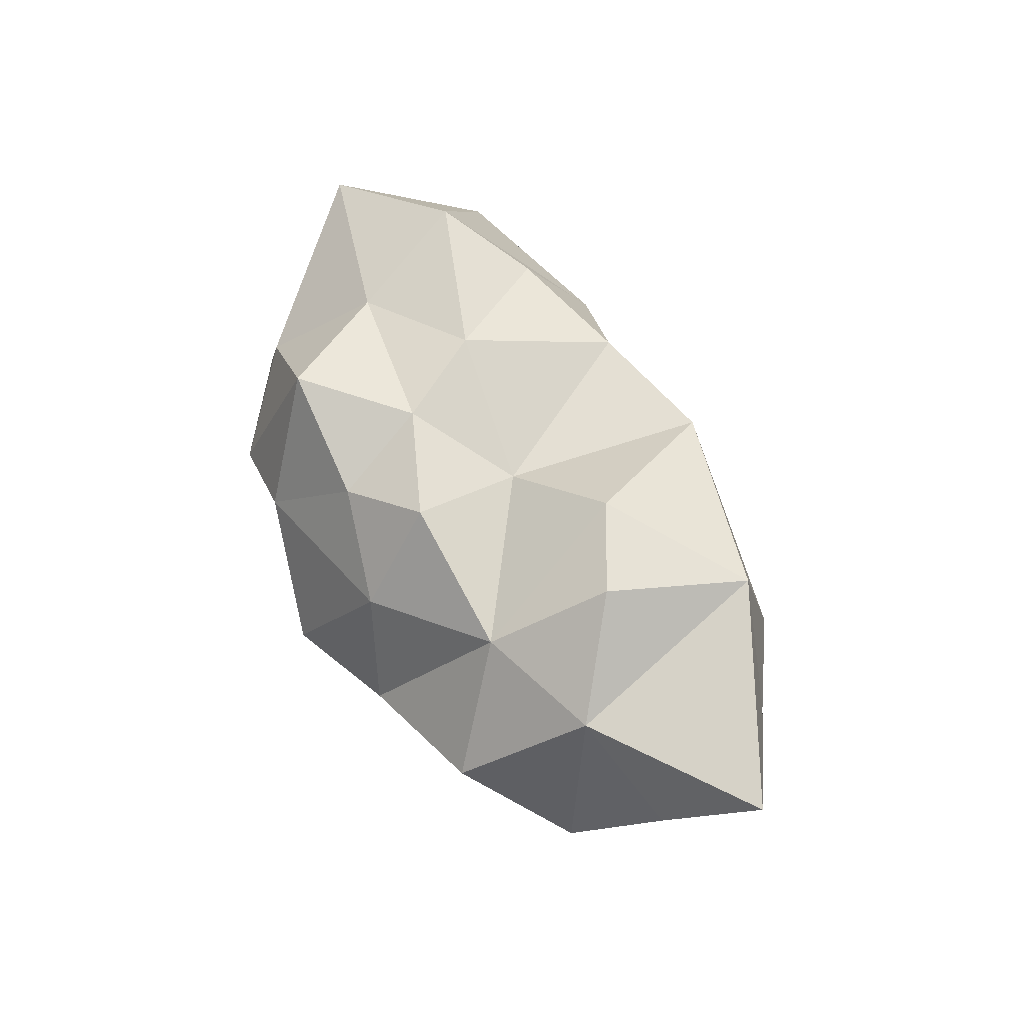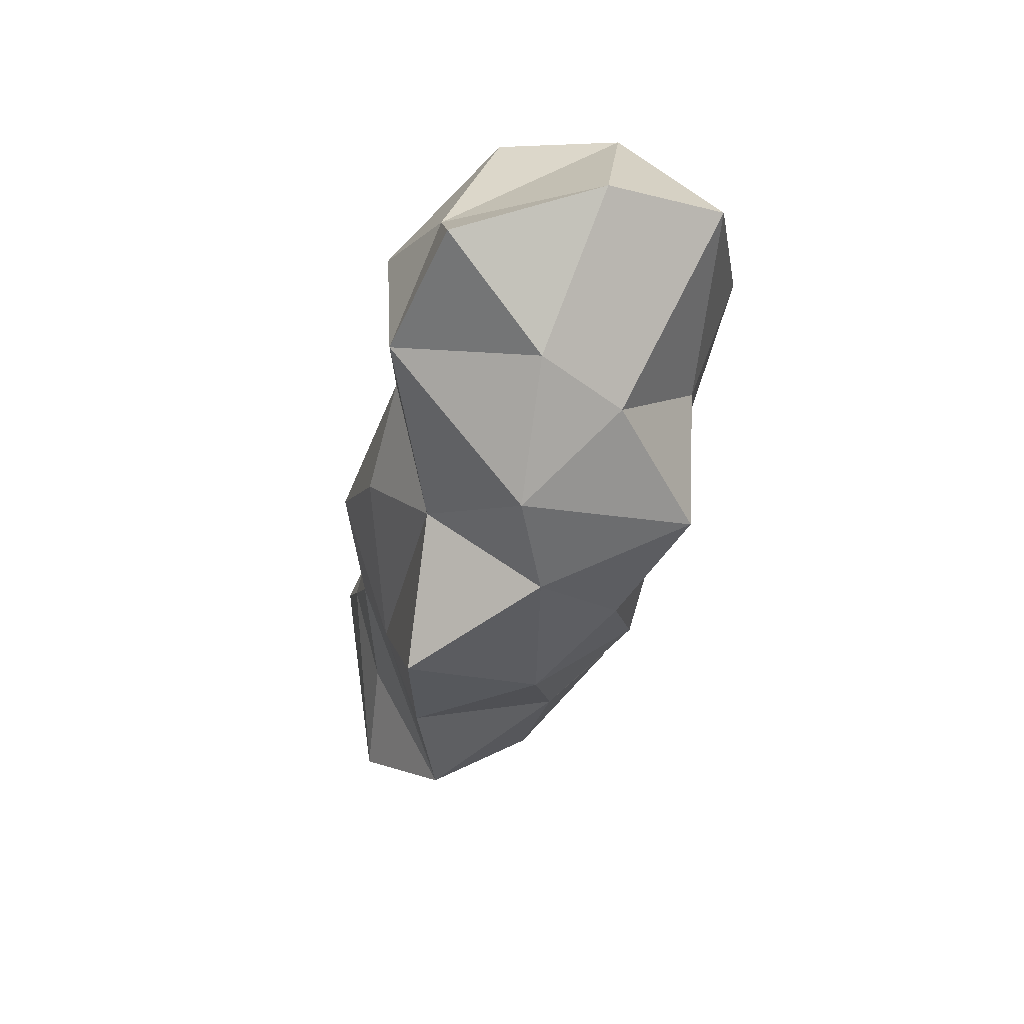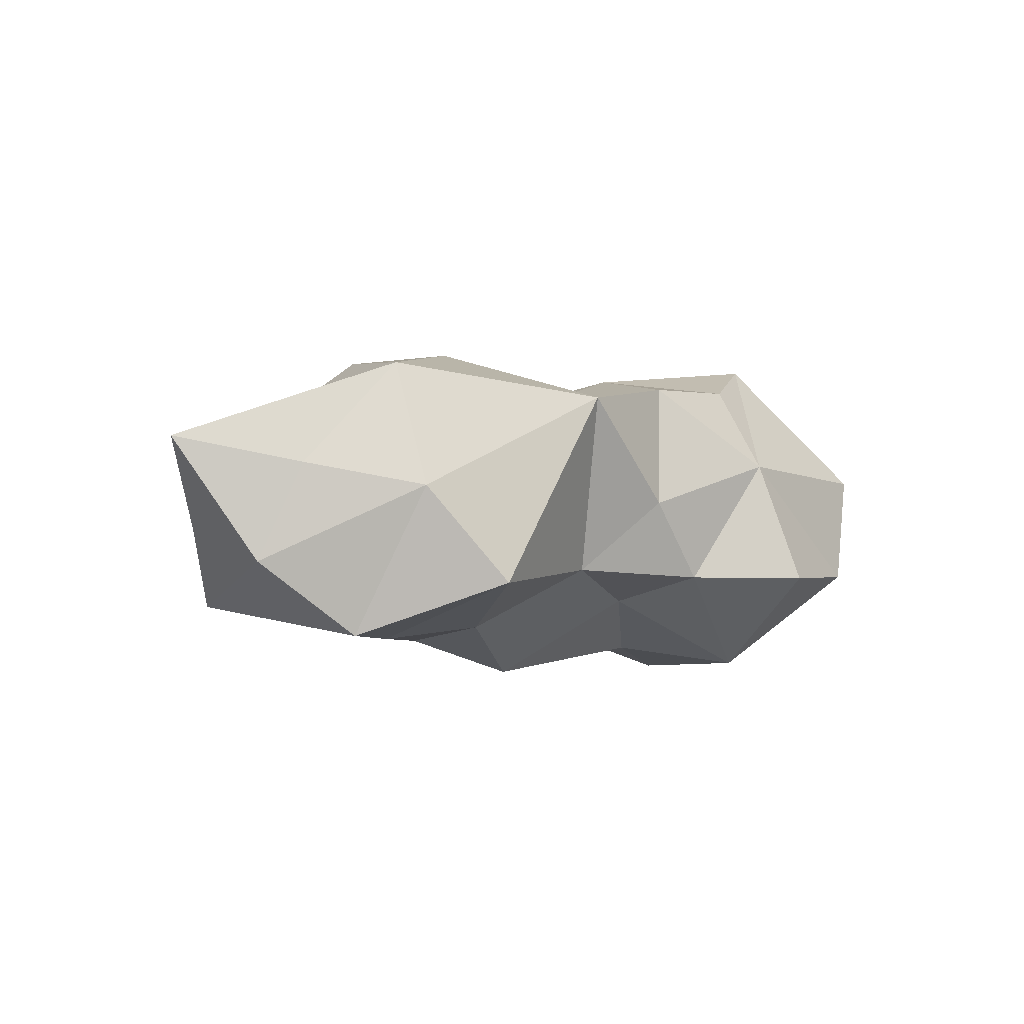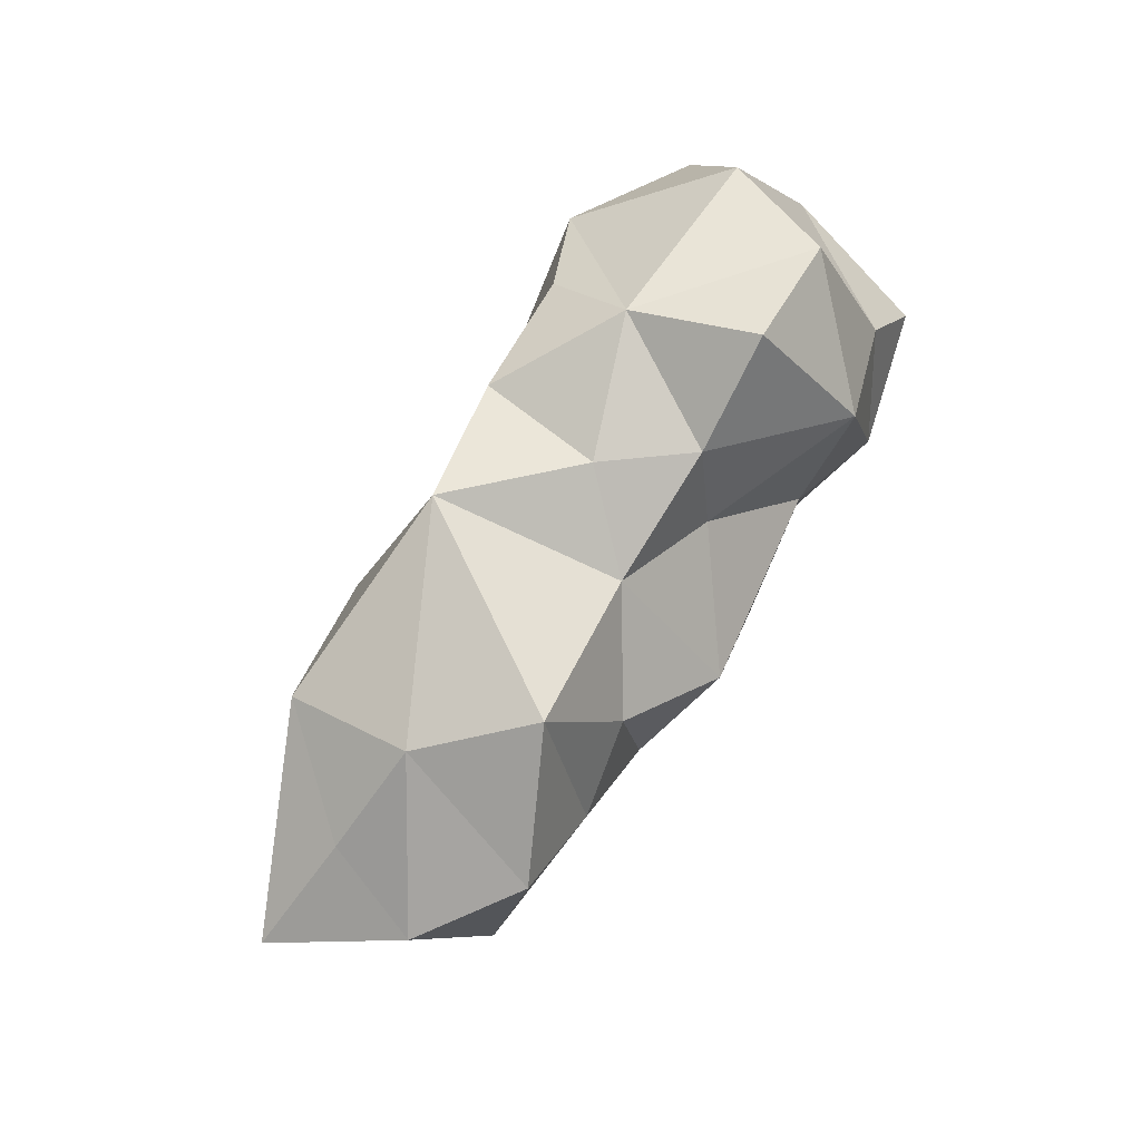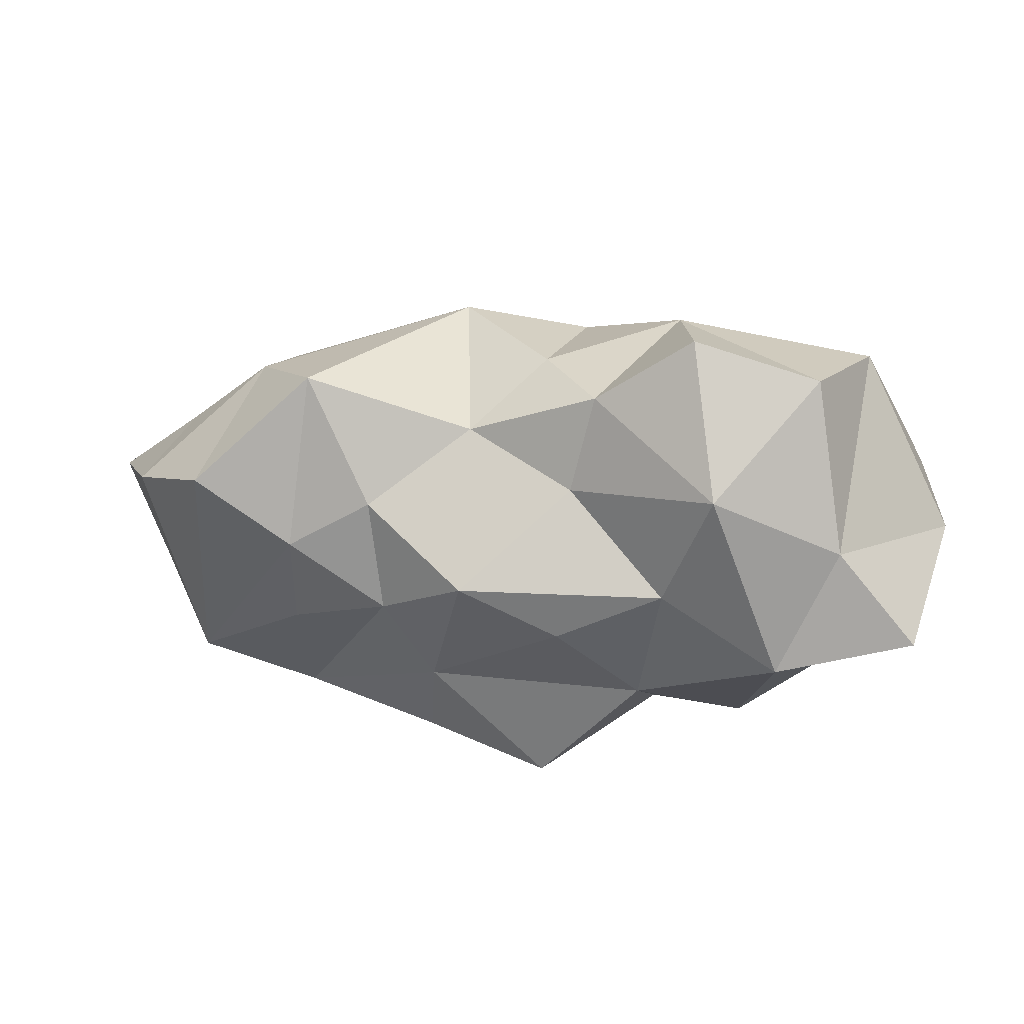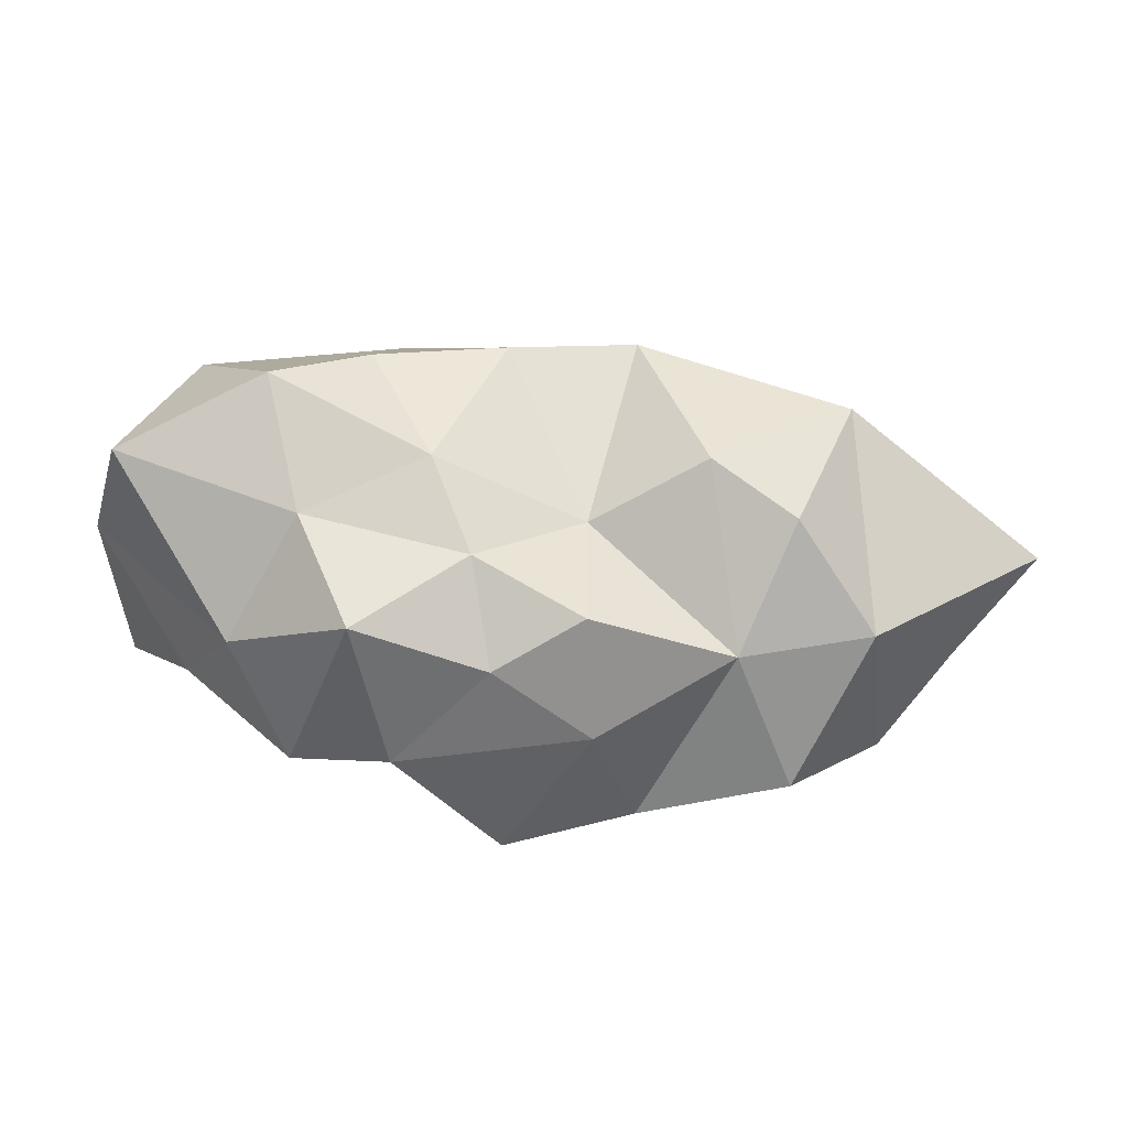
<metadata>
{"format":"obj","ext":"obj","renderer":"f3d","projection":"perspective","resolution":1024,"background":"white","views":[{"elev":56.5,"azim":-124.3,"up":"+Y"},{"elev":-37.6,"azim":80.2,"up":"+Z"},{"elev":-5.5,"azim":-45.6,"up":"+Y"},{"elev":68.3,"azim":-57.5,"up":"+Z"},{"elev":28.4,"azim":12.0,"up":"+Z"},{"elev":-28.9,"azim":178.3,"up":"+Z"}]}
</metadata>
<code>
o Icosphere.002_Icosphere.003
v 0.4375 -0.4385 0.3484
v 0.7699 -0.4841 -0.6179
v 1.658 -0.1586 -0.4711
v -1.074 -0.01447 0.61
v 1.619 -0.5649 0.2355
v 0.634 0.681 0.08159
v -0.3684 -0.6347 -0.226
v -0.4366 -0.5846 0.2565
v -1.212 -0.6424 0.3219
v -0.2203 -0.384 -1.002
v -1.164 0.267 -0.4917
v -0.8524 -0.2118 -0.9441
v -0.7894 -0.6405 0.04584
v 0.8946 0.592 0.6174
v -1.594 -0.3389 0.1452
v -0.8271 0.6193 -0.1539
v -1.884 0.1801 -0.07062
v -1.567 -0.1733 -0.3424
v 0.2477 -0.006731 0.766
v -1.463 0.07652 0.2766
v -0.02559 0.1207 -0.8942
v -0.4804 0.6727 0.09114
v -0.8192 -0.5141 -0.3987
v 1.207 -0.1619 -0.8662
v 0.786 -0.007787 -0.9466
v -0.1648 -0.5438 -0.6066
v -1.089 0.524 0.431
v 0.3869 0.4008 -0.742
v 0.4325 -0.7022 -0.2396
v 1.161 0.5821 -0.1388
v 0.9361 -0.3376 1.054
v 2.058 0.03709 0.1013
v 1.09 -0.7298 0.5054
v 1.652 0.1877 0.8246
v 1.393 -0.7312 -0.2775
v 0.005082 0.436 -0.07681
v 1.452 0.2033 -0.5223
v 0.8808 -0.6484 -0.02097
v 1.467 -0.301 0.9055
v -0.0341 -0.3197 0.54
v -0.5987 0.2943 -0.6084
v 0.3322 0.5374 0.701
v 0.8103 0.1966 0.9199
v 1.928 0.5421 0.1697
v 0.469 0.5946 -0.3225
v 1.296 0.7665 0.4064
v -0.2118 0.4295 0.8003
v 0.01356 0.5498 -0.5762
v 0.9395 0.6024 -0.6597
v 0.3326 -0.4922 -1.108
v -1.276 -0.4924 -0.6245
v -0.7388 -0.4171 0.7642
v 0.5198 -0.3383 0.7497
v 1.962 -0.5821 -0.159
v 0.01392 -0.779 -0.014
f 30 44 37
f 22 27 47
f 3 54 35
f 21 48 28
f 20 4 27
f 21 50 10
f 21 10 41
f 21 28 25
f 26 29 55
f 2 25 24
f 51 18 11
f 53 31 43
f 26 2 29
f 37 24 49
f 19 42 47
f 17 20 27
f 41 12 11
f 20 17 15
f 3 35 24
f 36 22 47
f 36 48 41
f 37 3 24
f 33 53 1
f 45 6 30
f 51 23 13
f 28 48 45
f 18 17 11
f 46 44 30
f 32 44 34
f 39 31 33
f 48 36 45
f 2 24 35
f 38 29 2
f 31 53 33
f 4 15 9
f 4 9 52
f 30 49 45
f 25 49 24
f 8 55 40
f 25 2 50
f 28 49 25
f 14 42 43
f 19 40 53
f 3 32 54
f 28 45 49
f 4 52 47
f 27 4 47
f 26 10 50
f 27 16 11
f 34 43 39
f 17 27 11
f 29 38 55
f 6 36 42
f 46 34 44
f 44 32 37
f 31 39 43
f 5 35 54
f 3 37 32
f 33 1 38
f 5 34 39
f 46 43 34
f 14 46 6
f 35 33 38
f 26 7 12
f 10 26 12
f 5 54 32
f 5 39 33
f 2 35 38
f 14 43 46
f 42 14 6
f 5 32 34
f 5 33 35
f 6 46 30
f 6 45 36
f 48 21 41
f 23 51 12
f 7 23 12
f 12 41 10
f 9 13 52
f 22 36 41
f 41 16 22
f 21 25 50
f 26 50 2
f 9 15 51
f 12 51 11
f 26 55 7
f 13 9 51
f 8 40 52
f 17 18 15
f 42 19 43
f 8 7 55
f 23 7 13
f 16 41 11
f 16 27 22
f 4 20 15
f 8 52 13
f 7 8 13
f 18 51 15
f 19 47 40
f 19 53 43
f 49 30 37
f 1 53 40
f 1 40 55
f 1 55 38
f 52 40 47
f 47 42 36

</code>
